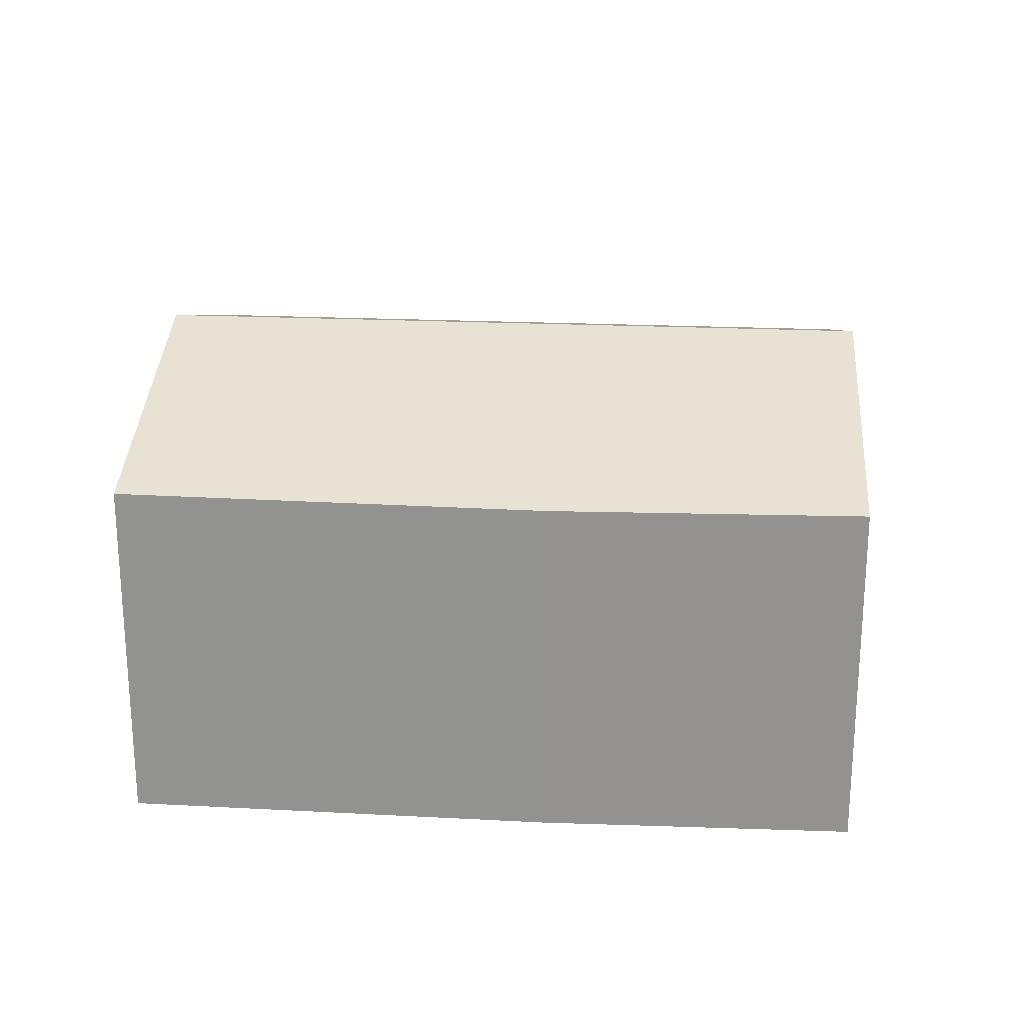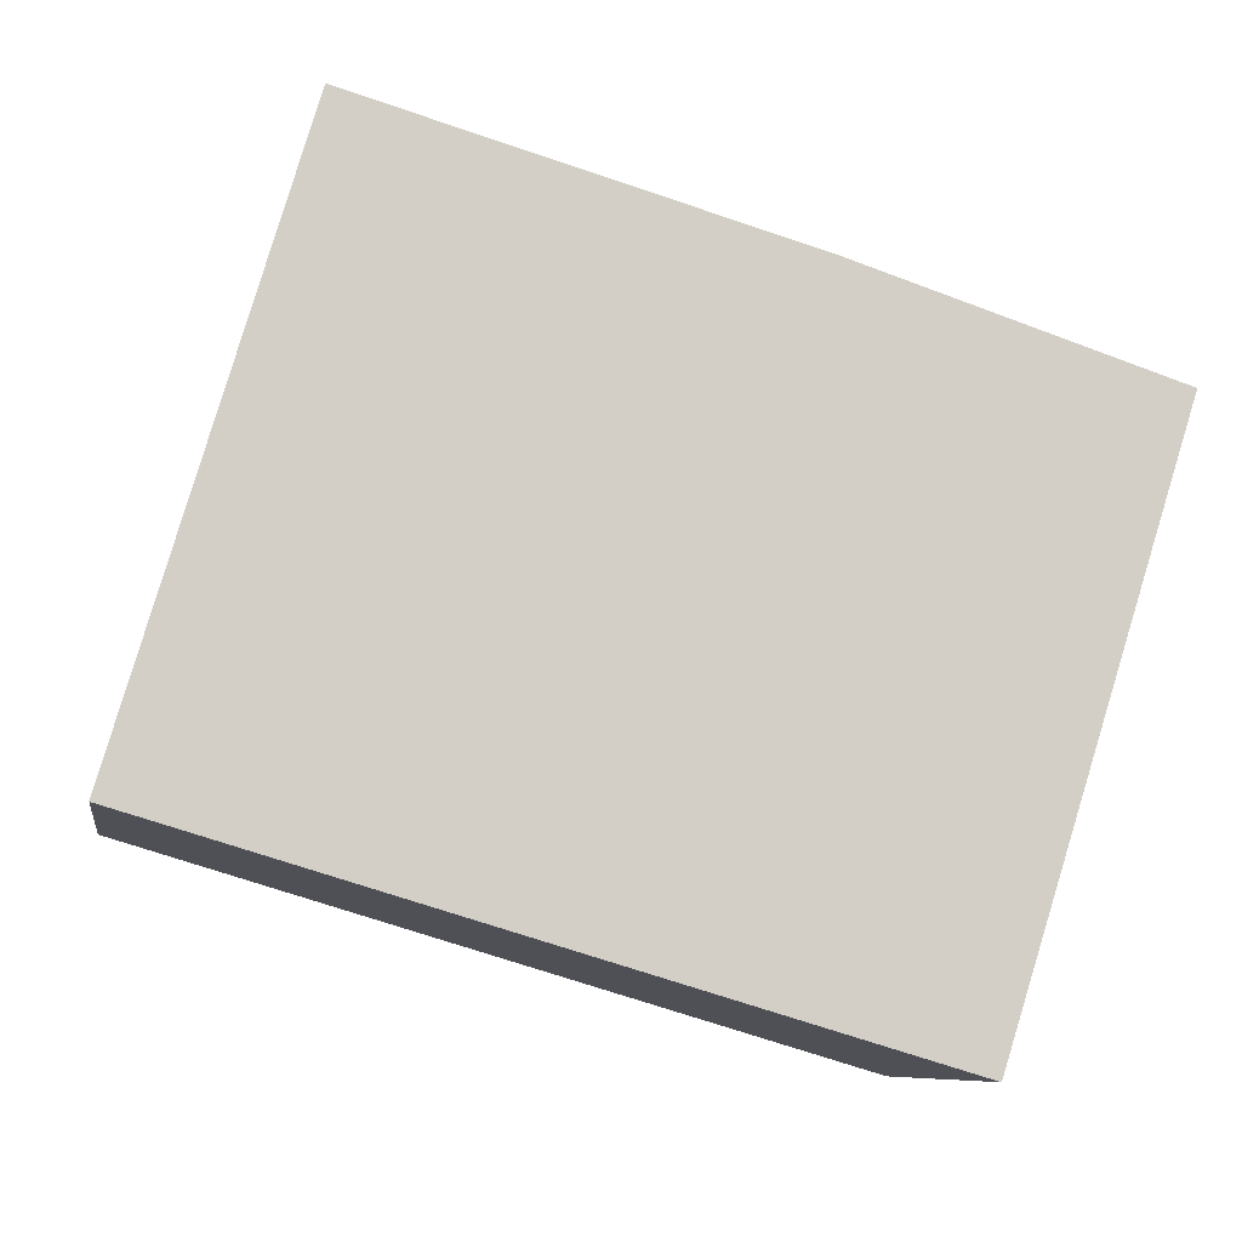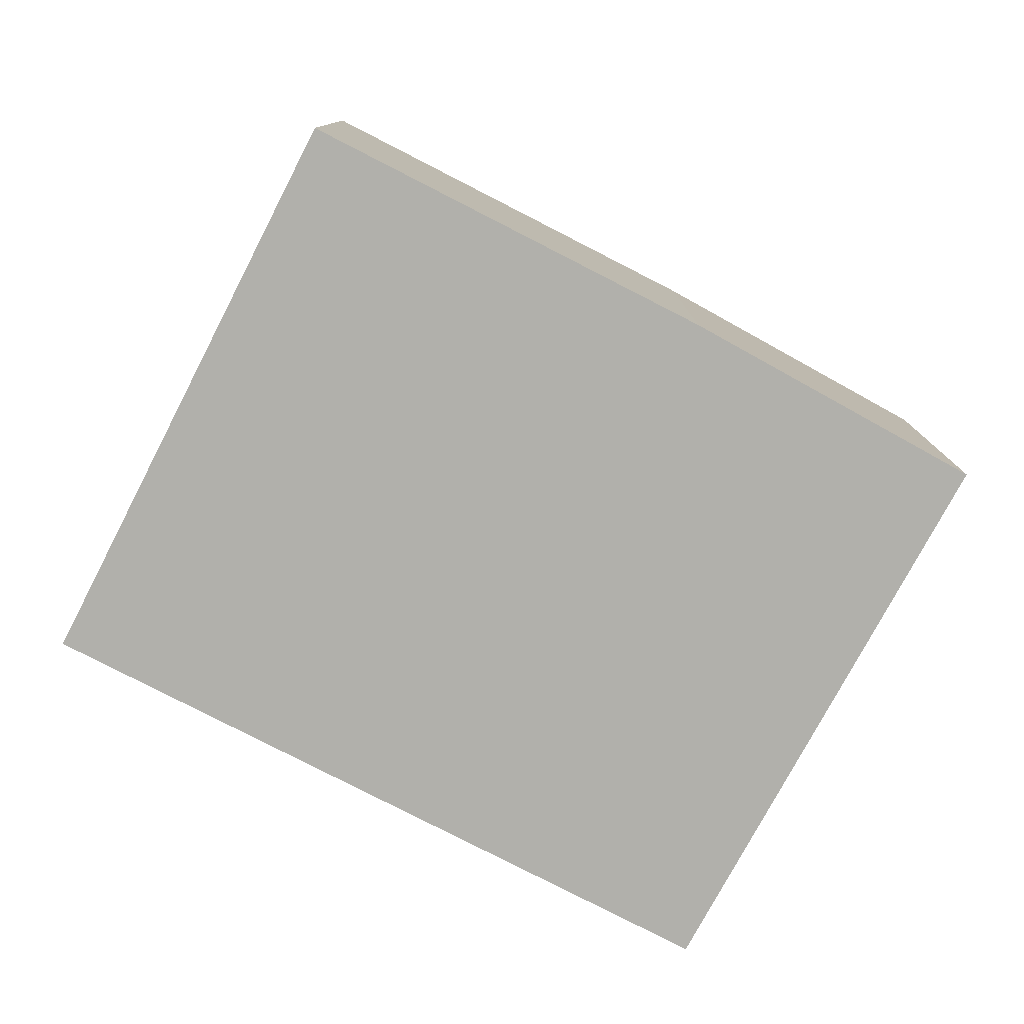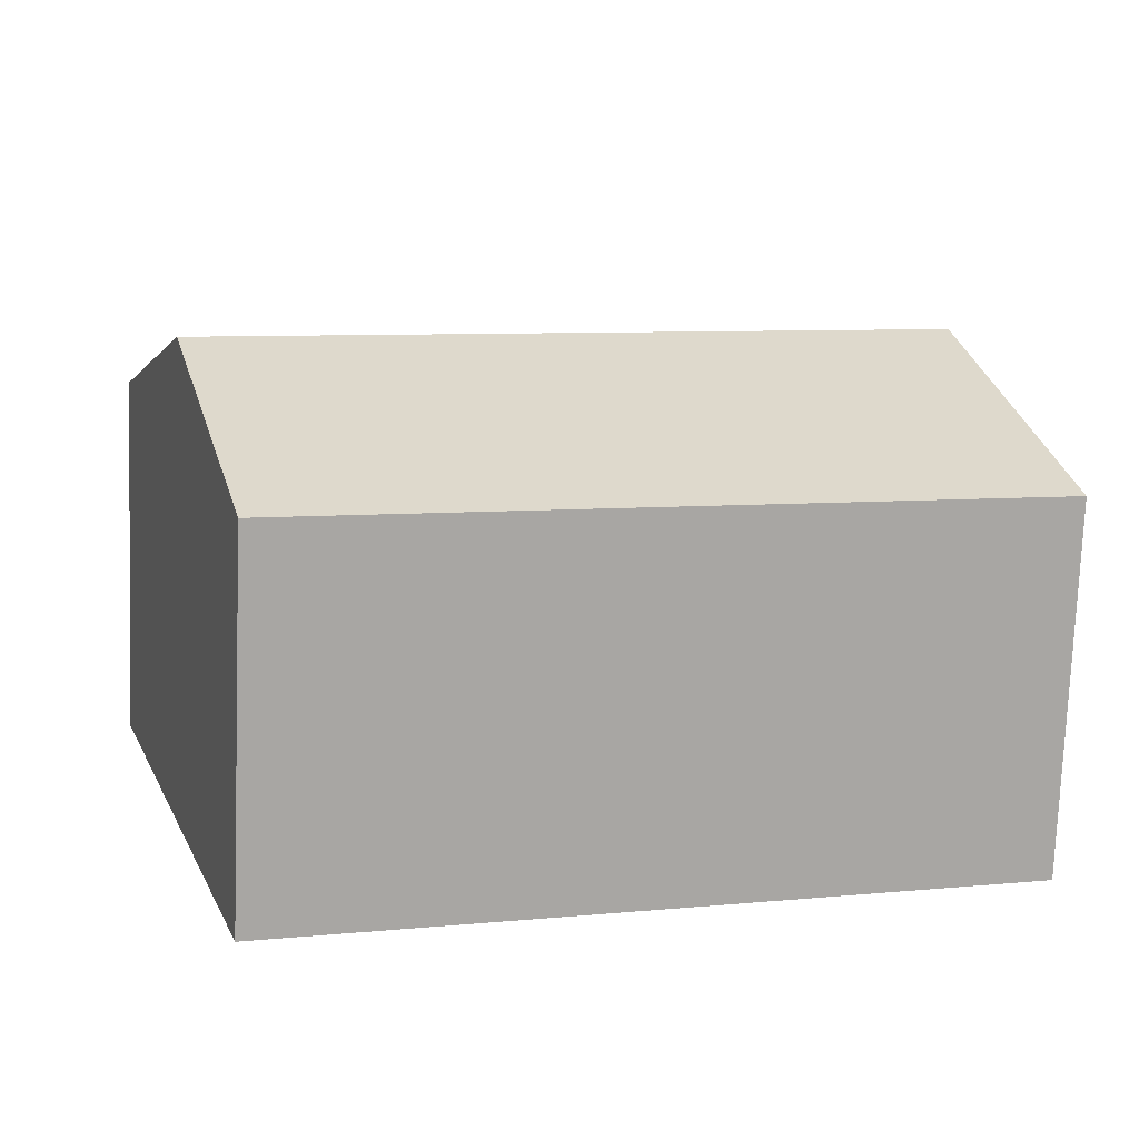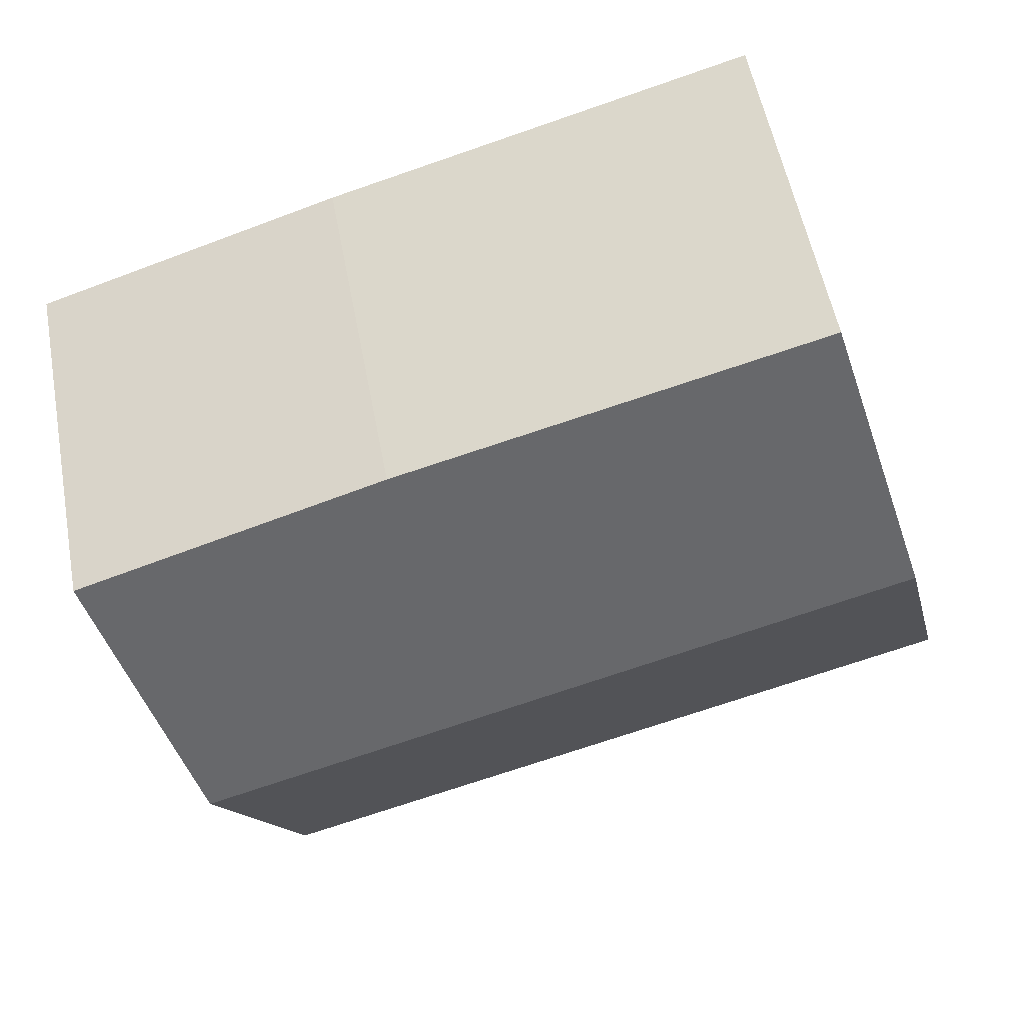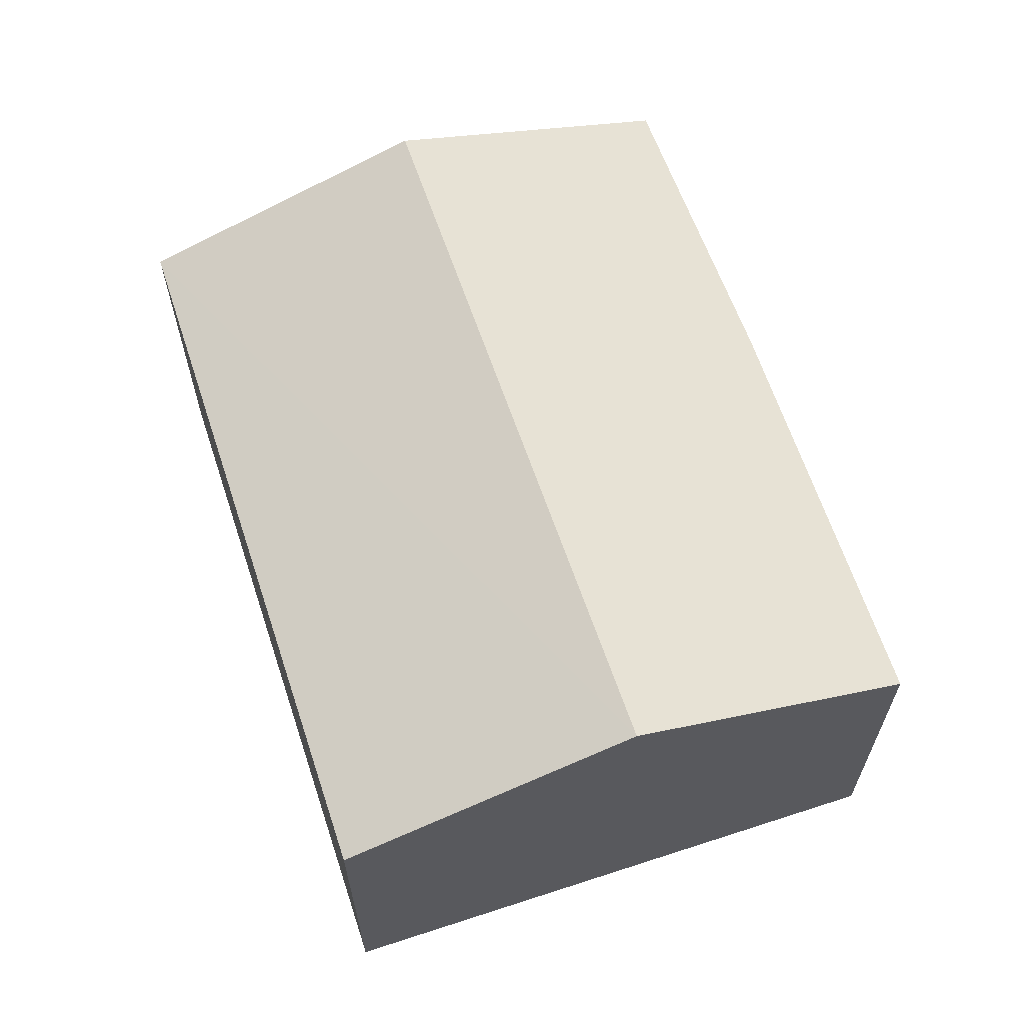
<metadata>
{"format":"obj","ext":"obj","renderer":"f3d","projection":"perspective","resolution":1024,"background":"white","views":[{"elev":23.0,"azim":21.5,"up":"+Y"},{"elev":-8.4,"azim":-9.3,"up":"+Z"},{"elev":-78.5,"azim":-10.8,"up":"+Y"},{"elev":-75.8,"azim":177.8,"up":"+Z"},{"elev":54.9,"azim":169.4,"up":"+Z"},{"elev":63.8,"azim":-91.8,"up":"+Y"}]}
</metadata>
<code>
v  1.167 6.132 3.959
v  12.05 4.857 4.789
v  10.85 6.132 0.986
v  7.947 4.831 6.136
v  2.294 4.857 7.785
v  9.632 4.842 -2.864
v  0 4.813 2.947e-16
v  2.294 -4.767e-16 7.785
v  7.947 -3.757e-16 6.136
v  12.05 -2.932e-16 4.789
v  10.85 -6.038e-17 0.986
v  9.632 1.754e-16 -2.864
v  0 0 0
v  1.167 -2.424e-16 3.959
g defaultobject
f 1 2 3
f 2 1 4
f 4 1 5
f 6 1 3
f 1 6 7
f 8 4 5
f 4 8 9
f 4 10 2
f 10 4 9
f 10 3 2
f 3 10 6
f 6 10 11
f 6 11 12
f 12 7 6
f 7 12 13
f 1 8 5
f 8 1 7
f 8 7 14
f 14 7 13
f 9 11 10
f 11 9 12
f 12 9 8
f 12 8 14
f 12 14 13

</code>
